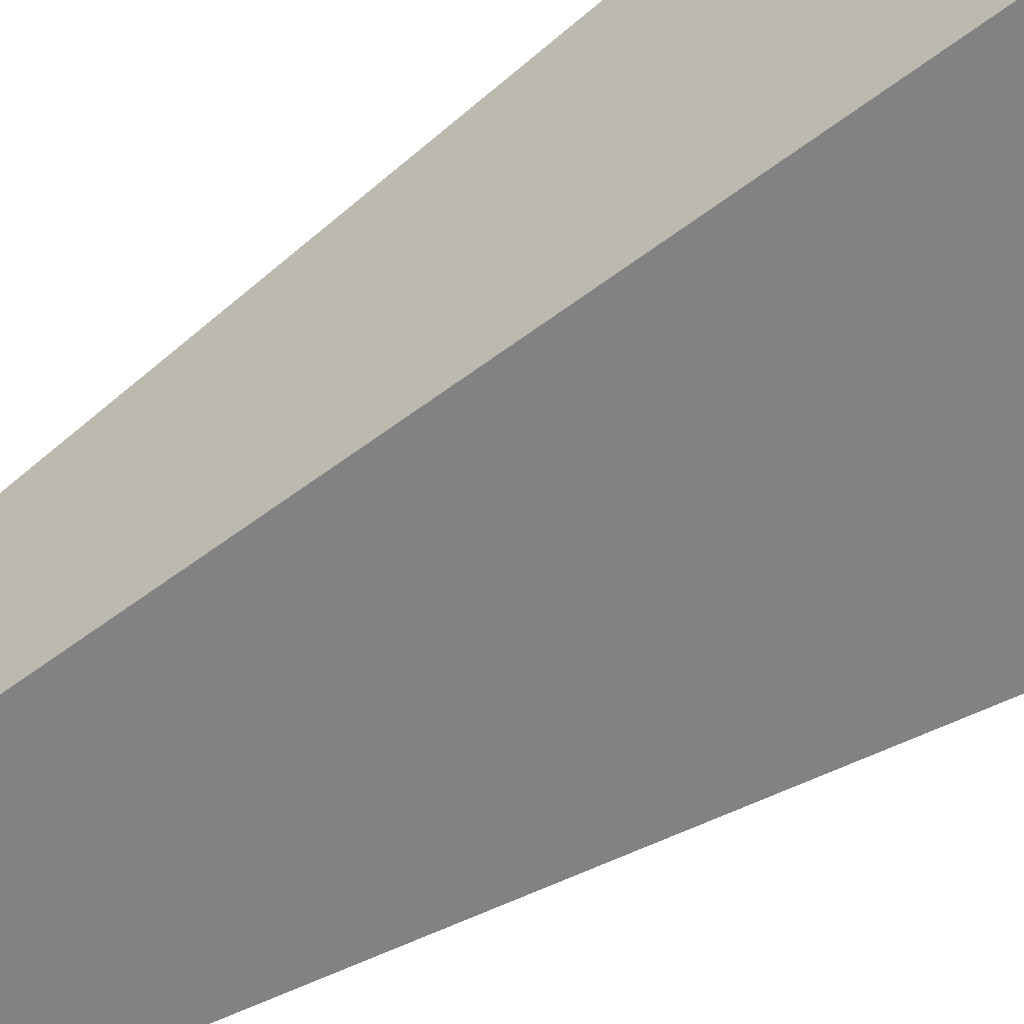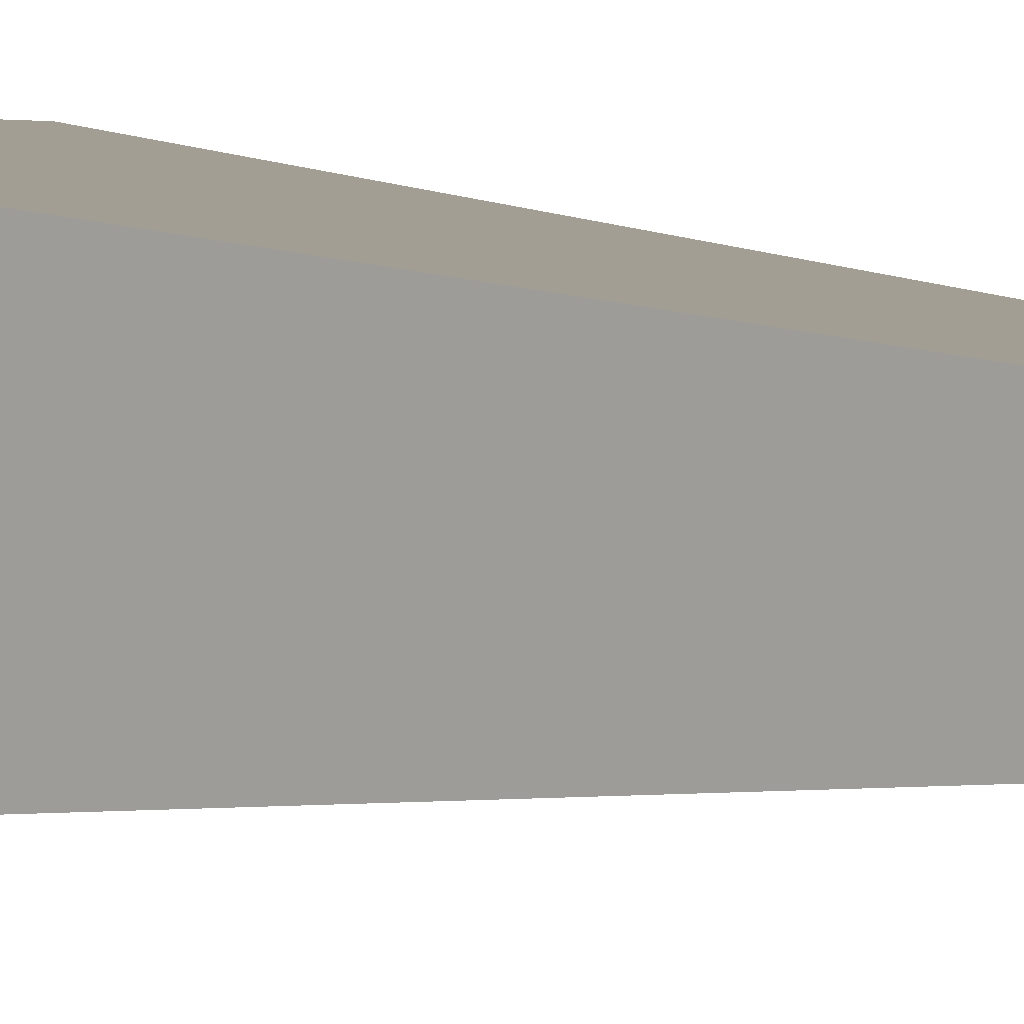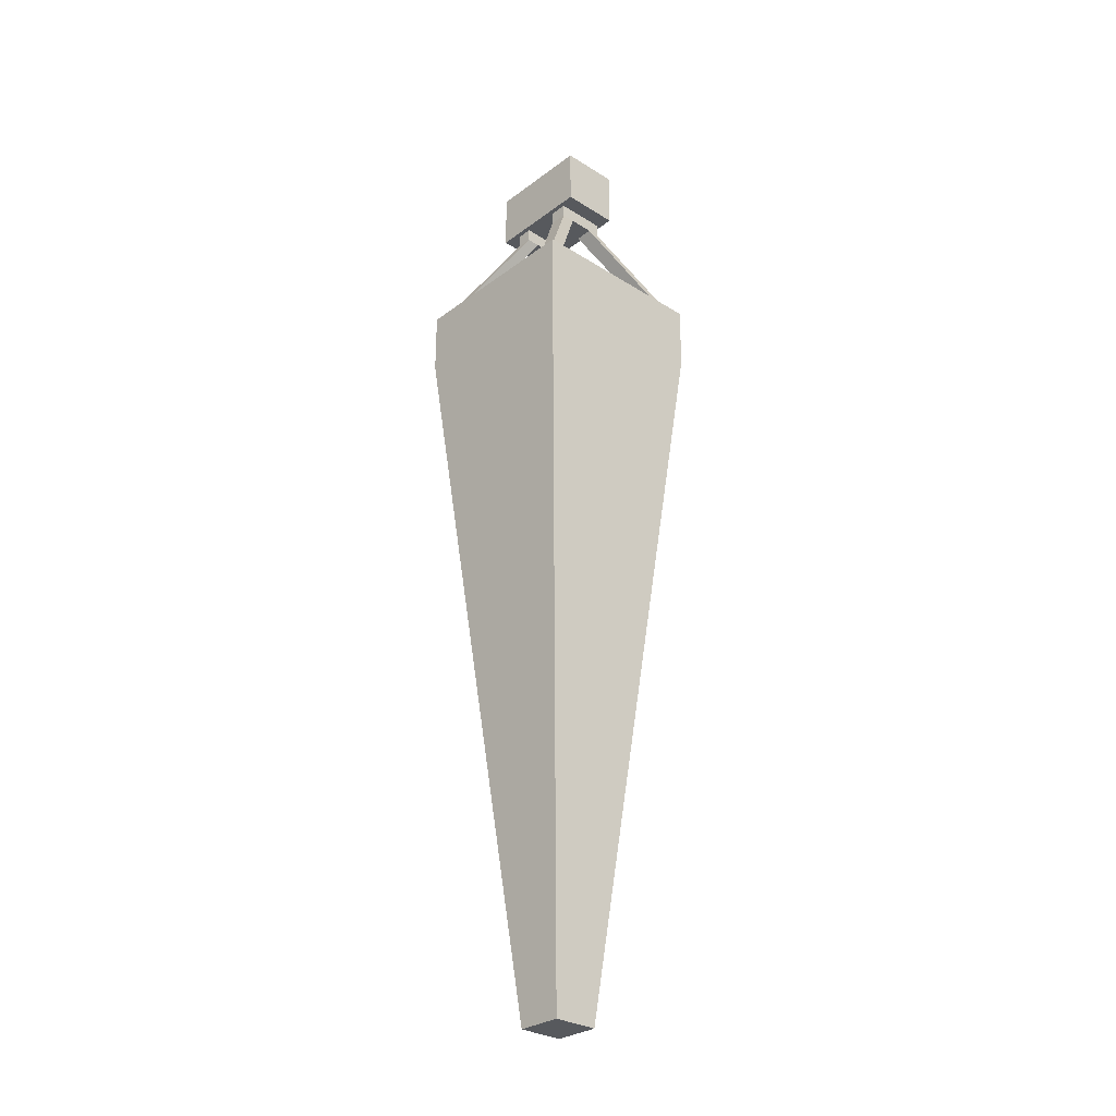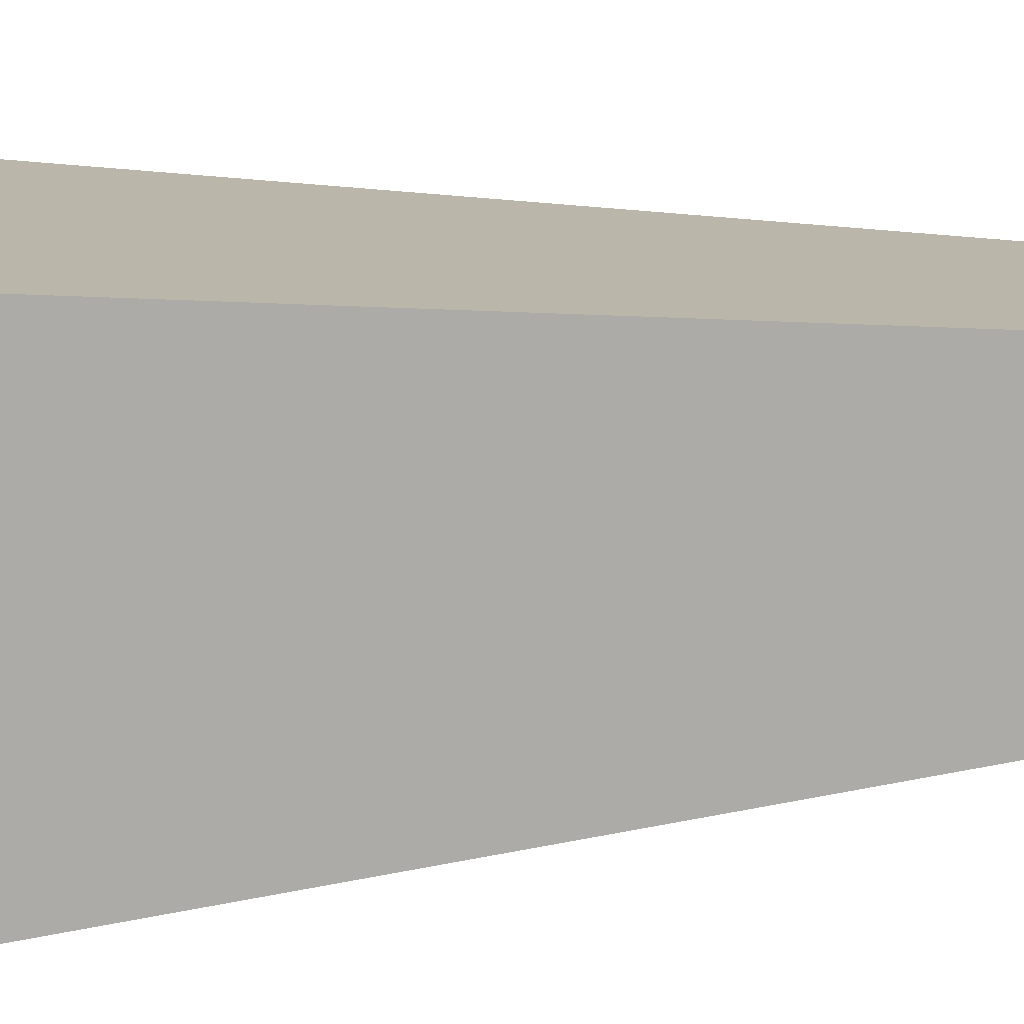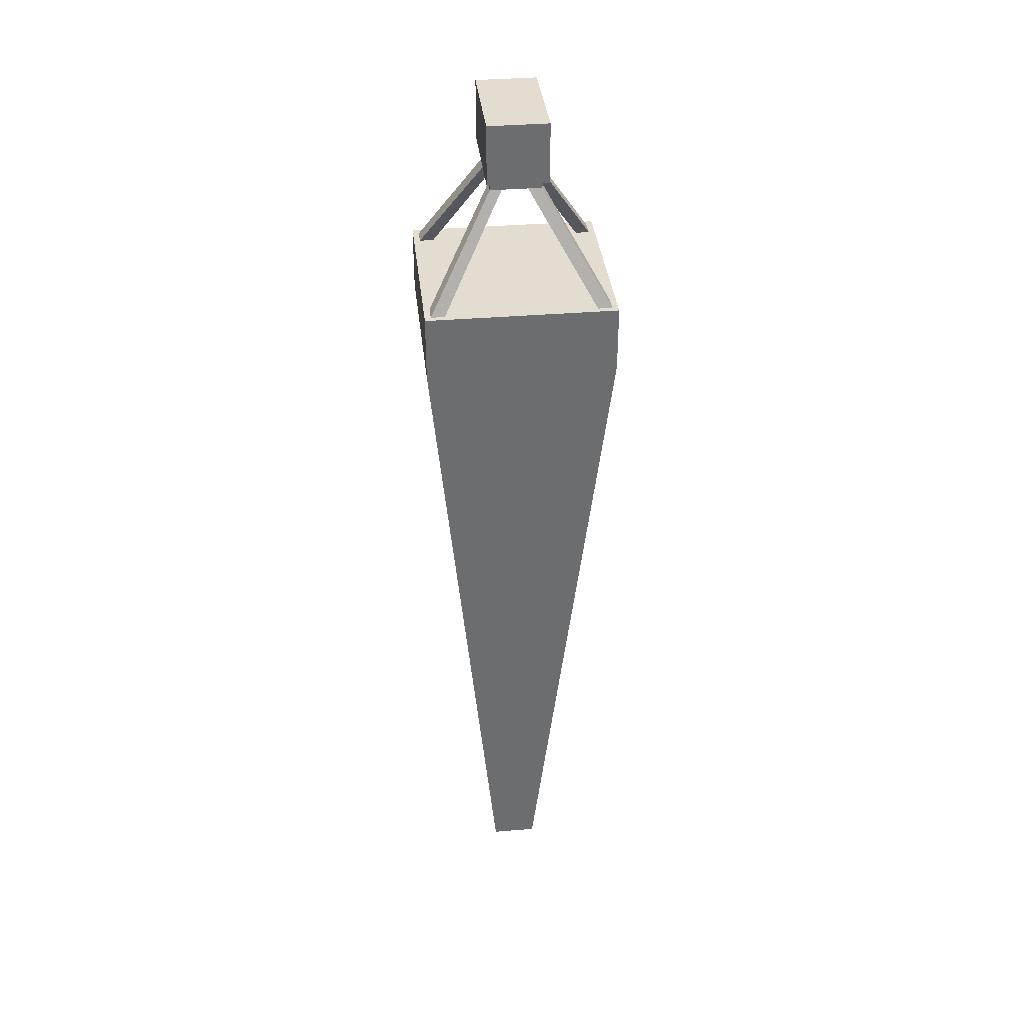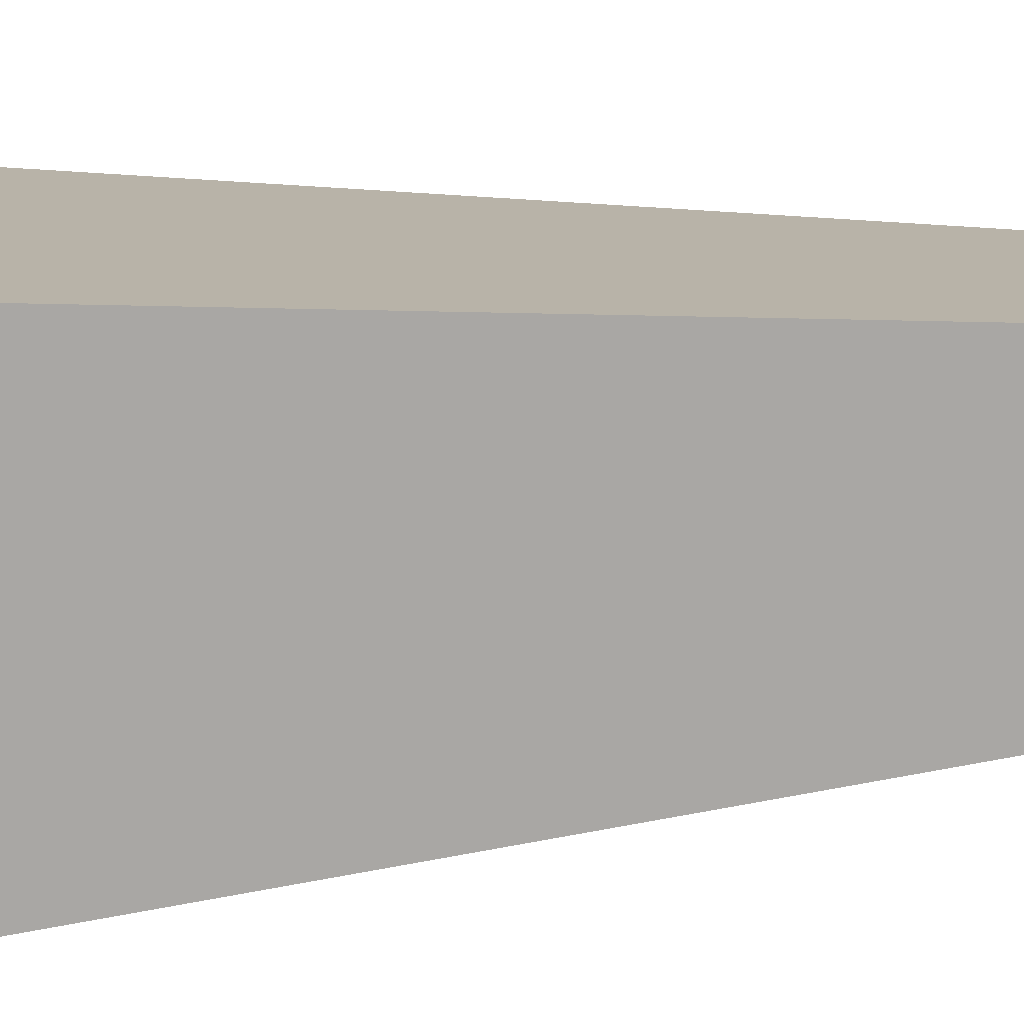
<metadata>
{"format":"obj","ext":"obj","renderer":"f3d","projection":"perspective","resolution":1024,"background":"white","views":[{"elev":-60.0,"azim":-55.3,"up":"+Y"},{"elev":5.6,"azim":127.0,"up":"+Y"},{"elev":-29.6,"azim":137.3,"up":"+Z"},{"elev":14.8,"azim":80.2,"up":"+Y"},{"elev":36.5,"azim":-6.2,"up":"+Z"},{"elev":-75.6,"azim":93.2,"up":"+Y"}]}
</metadata>
<code>
g Prop_Windsock02
v -0.4939 6.42 -1.136
v -0.4939 7.41 -1.136
v -0.4939 7.41 -0.7976
v -0.4939 6.42 -0.7976
v -0.1197 7.036 -4.938
v -0.1197 6.795 -4.938
v -0.4939 7.41 -1.136
v 0.4959 7.41 -1.136
v 0.4959 7.41 -0.7976
v -0.4939 7.41 -0.7976
v 0.1217 7.036 -4.938
v -0.1197 7.036 -4.938
v 0.4959 7.41 -1.136
v 0.4959 6.42 -1.136
v 0.4959 6.42 -0.7976
v 0.4959 7.41 -0.7976
v 0.1217 6.795 -4.938
v 0.1217 7.036 -4.938
v 0.4959 6.42 -1.136
v -0.4939 6.42 -1.136
v -0.4939 6.42 -0.7976
v 0.4959 6.42 -0.7976
v -0.1197 6.795 -4.938
v 0.1217 6.795 -4.938
v -0.3853 6.529 -0.7976
v -0.3853 7.302 -0.7976
v 0.3872 7.302 -0.7976
v 0.3872 6.529 -0.7976
v 0.1217 6.795 -4.938
v 0.1217 7.036 -4.938
v -0.1197 7.036 -4.938
v -0.1197 6.795 -4.938
v -0.4939 6.42 -0.7976
v -0.3853 6.529 -0.7976
v 0.3872 6.529 -0.7976
v 0.4959 6.42 -0.7976
v 0.3872 7.302 -0.7976
v 0.4959 7.41 -0.7976
v -0.3853 7.302 -0.7976
v -0.4939 7.41 -0.7976
v -0.1318 7.012 -0.2424
v -0.1318 7.108 -0.2424
v -0.1318 7.108 -0.17
v -0.1318 7.012 -0.17
v -0.1318 7.108 -0.2424
v -0.07144 7.108 -0.2424
v -0.07144 7.108 -0.17
v -0.1318 7.108 -0.17
v 0.06134 7.108 -0.2424
v 0.06134 7.108 -0.17
v 0.1338 7.108 -0.17
v 0.1338 7.108 -0.2424
v 0.1338 7.108 -0.2424
v 0.1338 7.012 -0.2424
v 0.1338 7.012 -0.17
v 0.1338 7.108 -0.17
v -0.07144 7.012 -0.2424
v -0.1318 7.012 -0.2424
v -0.1318 7.012 -0.17
v -0.07144 7.012 -0.17
v 0.06134 7.012 -0.2424
v 0.06134 7.012 -0.17
v 0.1338 7.012 -0.2424
v 0.1338 7.012 -0.17
v -0.1318 7.012 -0.17
v -0.1318 7.108 -0.17
v -0.07144 7.108 -0.17
v -0.07144 7.012 -0.17
v 0.06134 7.108 -0.17
v 0.06134 7.012 -0.17
v 0.1338 7.012 -0.17
v 0.1338 7.108 -0.17
v -0.3973 7.289 -0.8097
v -0.3973 7.374 -0.8097
v -0.4698 7.374 -0.8097
v -0.4698 7.289 -0.8097
v -0.07144 7.012 -0.2424
v 0.06134 7.012 -0.2424
v 0.06134 7.108 -0.2424
v -0.07144 7.108 -0.2424
v 0.4717 7.289 -0.8097
v 0.4717 7.374 -0.8097
v 0.3993 7.374 -0.8097
v 0.3993 7.289 -0.8097
v -0.07144 7.012 -0.2424
v -0.3973 7.289 -0.8097
v -0.4698 7.289 -0.8097
v -0.1318 7.012 -0.2424
v -0.1318 7.012 -0.2424
v -0.4698 7.289 -0.8097
v -0.4698 7.374 -0.8097
v -0.1318 7.108 -0.2424
v -0.1318 7.108 -0.2424
v -0.4698 7.374 -0.8097
v -0.3973 7.374 -0.8097
v -0.07144 7.108 -0.2424
v -0.07144 7.108 -0.2424
v -0.3973 7.374 -0.8097
v -0.3973 7.289 -0.8097
v -0.07144 7.012 -0.2424
v 0.1338 7.012 -0.2424
v 0.4717 7.289 -0.8097
v 0.3993 7.289 -0.8097
v 0.06134 7.012 -0.2424
v 0.06134 7.012 -0.2424
v 0.3993 7.289 -0.8097
v 0.3993 7.374 -0.8097
v 0.06134 7.108 -0.2424
v 0.06134 7.108 -0.2424
v 0.3993 7.374 -0.8097
v 0.4717 7.374 -0.8097
v 0.1338 7.108 -0.2424
v 0.1338 7.108 -0.2424
v 0.4717 7.374 -0.8097
v 0.4717 7.289 -0.8097
v 0.1338 7.012 -0.2424
v -0.1318 6.807 -0.2424
v -0.1318 6.807 -0.17
v -0.1318 6.722 -0.17
v -0.1318 6.722 -0.2424
v -0.1318 6.722 -0.2424
v -0.1318 6.722 -0.17
v -0.07144 6.722 -0.17
v -0.07144 6.722 -0.2424
v 0.06134 6.722 -0.2424
v 0.06134 6.722 -0.17
v 0.1338 6.722 -0.17
v 0.1338 6.722 -0.2424
v 0.1338 6.722 -0.2424
v 0.1338 6.722 -0.17
v 0.1338 6.807 -0.17
v 0.1338 6.807 -0.2424
v -0.07144 6.807 -0.2424
v -0.07144 6.807 -0.17
v -0.1318 6.807 -0.17
v -0.1318 6.807 -0.2424
v 0.06134 6.807 -0.2424
v 0.06134 6.807 -0.17
v 0.1338 6.807 -0.2424
v 0.1338 6.807 -0.17
v -0.1318 6.807 -0.17
v -0.07144 6.807 -0.17
v -0.07144 6.722 -0.17
v -0.1318 6.722 -0.17
v 0.06134 6.722 -0.17
v 0.06134 6.807 -0.17
v 0.1338 6.807 -0.17
v 0.1338 6.722 -0.17
v -0.3973 6.529 -0.8097
v -0.4698 6.529 -0.8097
v -0.4698 6.445 -0.8097
v -0.3973 6.445 -0.8097
v -0.07144 6.807 -0.2424
v -0.07144 6.722 -0.2424
v 0.06134 6.722 -0.2424
v 0.06134 6.807 -0.2424
v 0.4717 6.529 -0.8097
v 0.3993 6.529 -0.8097
v 0.3993 6.445 -0.8097
v 0.4717 6.445 -0.8097
v -0.07144 6.807 -0.2424
v -0.1318 6.807 -0.2424
v -0.4698 6.529 -0.8097
v -0.3973 6.529 -0.8097
v -0.1318 6.807 -0.2424
v -0.1318 6.722 -0.2424
v -0.4698 6.445 -0.8097
v -0.4698 6.529 -0.8097
v -0.1318 6.722 -0.2424
v -0.07144 6.722 -0.2424
v -0.3973 6.445 -0.8097
v -0.4698 6.445 -0.8097
v -0.07144 6.722 -0.2424
v -0.07144 6.807 -0.2424
v -0.3973 6.529 -0.8097
v -0.3973 6.445 -0.8097
v 0.1338 6.807 -0.2424
v 0.06134 6.807 -0.2424
v 0.3993 6.529 -0.8097
v 0.4717 6.529 -0.8097
v 0.06134 6.807 -0.2424
v 0.06134 6.722 -0.2424
v 0.3993 6.445 -0.8097
v 0.3993 6.529 -0.8097
v 0.06134 6.722 -0.2424
v 0.1338 6.722 -0.2424
v 0.4717 6.445 -0.8097
v 0.3993 6.445 -0.8097
v 0.1338 6.722 -0.2424
v 0.1338 6.807 -0.2424
v 0.4717 6.529 -0.8097
v 0.4717 6.445 -0.8097
v -0.1559 6.626 -0.17
v -0.1559 7.193 -0.17
v -0.1559 7.193 0.1439
v -0.1559 6.626 0.1439
v -0.1559 7.193 -0.17
v 0.1579 7.193 -0.17
v 0.1579 7.193 0.1439
v -0.1559 7.193 0.1439
v 0.1579 7.193 -0.17
v 0.1579 6.626 -0.17
v 0.1579 6.626 0.1439
v 0.1579 7.193 0.1439
v 0.1579 6.626 -0.17
v -0.1559 6.626 -0.17
v -0.1559 6.626 0.1439
v 0.1579 6.626 0.1439
v -0.1559 6.626 0.1439
v -0.1559 7.193 0.1439
v 0.1579 7.193 0.1439
v 0.1579 6.626 0.1439
v 0.1579 6.626 -0.17
v 0.1579 7.193 -0.17
v -0.1559 7.193 -0.17
v -0.1559 6.626 -0.17
f 3 2 1
f 4 3 1
f 2 5 1
f 5 6 1
f 9 8 7
f 10 9 7
f 8 11 7
f 11 12 7
f 15 14 13
f 16 15 13
f 14 17 13
f 17 18 13
f 21 20 19
f 22 21 19
f 20 23 19
f 23 24 19
f 27 26 25
f 28 27 25
f 31 30 29
f 32 31 29
f 35 34 33
f 36 35 33
f 37 35 36
f 38 37 36
f 39 37 38
f 40 39 38
f 34 39 40
f 33 34 40
f 43 42 41
f 44 43 41
f 47 46 45
f 48 47 45
f 46 47 49
f 47 50 49
f 50 51 49
f 51 52 49
f 55 54 53
f 56 55 53
f 59 58 57
f 60 59 57
f 57 61 60
f 61 62 60
f 62 61 63
f 64 62 63
f 67 66 65
f 68 67 65
f 67 68 69
f 68 70 69
f 70 71 69
f 71 72 69
f 75 74 73
f 76 75 73
f 79 78 77
f 80 79 77
f 83 82 81
f 84 83 81
f 87 86 85
f 88 87 85
f 91 90 89
f 92 91 89
f 95 94 93
f 96 95 93
f 99 98 97
f 100 99 97
f 103 102 101
f 104 103 101
f 107 106 105
f 108 107 105
f 111 110 109
f 112 111 109
f 115 114 113
f 116 115 113
f 119 118 117
f 120 119 117
f 123 122 121
f 124 123 121
f 123 124 125
f 126 123 125
f 127 126 125
f 128 127 125
f 131 130 129
f 132 131 129
f 135 134 133
f 136 135 133
f 137 133 134
f 138 137 134
f 137 138 139
f 138 140 139
f 143 142 141
f 144 143 141
f 142 143 145
f 146 142 145
f 147 146 145
f 148 147 145
f 151 150 149
f 152 151 149
f 155 154 153
f 156 155 153
f 159 158 157
f 160 159 157
f 163 162 161
f 164 163 161
f 167 166 165
f 168 167 165
f 171 170 169
f 172 171 169
f 175 174 173
f 176 175 173
f 179 178 177
f 180 179 177
f 183 182 181
f 184 183 181
f 187 186 185
f 188 187 185
f 191 190 189
f 192 191 189
f 195 194 193
f 196 195 193
f 199 198 197
f 200 199 197
f 203 202 201
f 204 203 201
f 207 206 205
f 208 207 205
f 211 210 209
f 212 211 209
f 215 214 213
f 216 215 213

</code>
